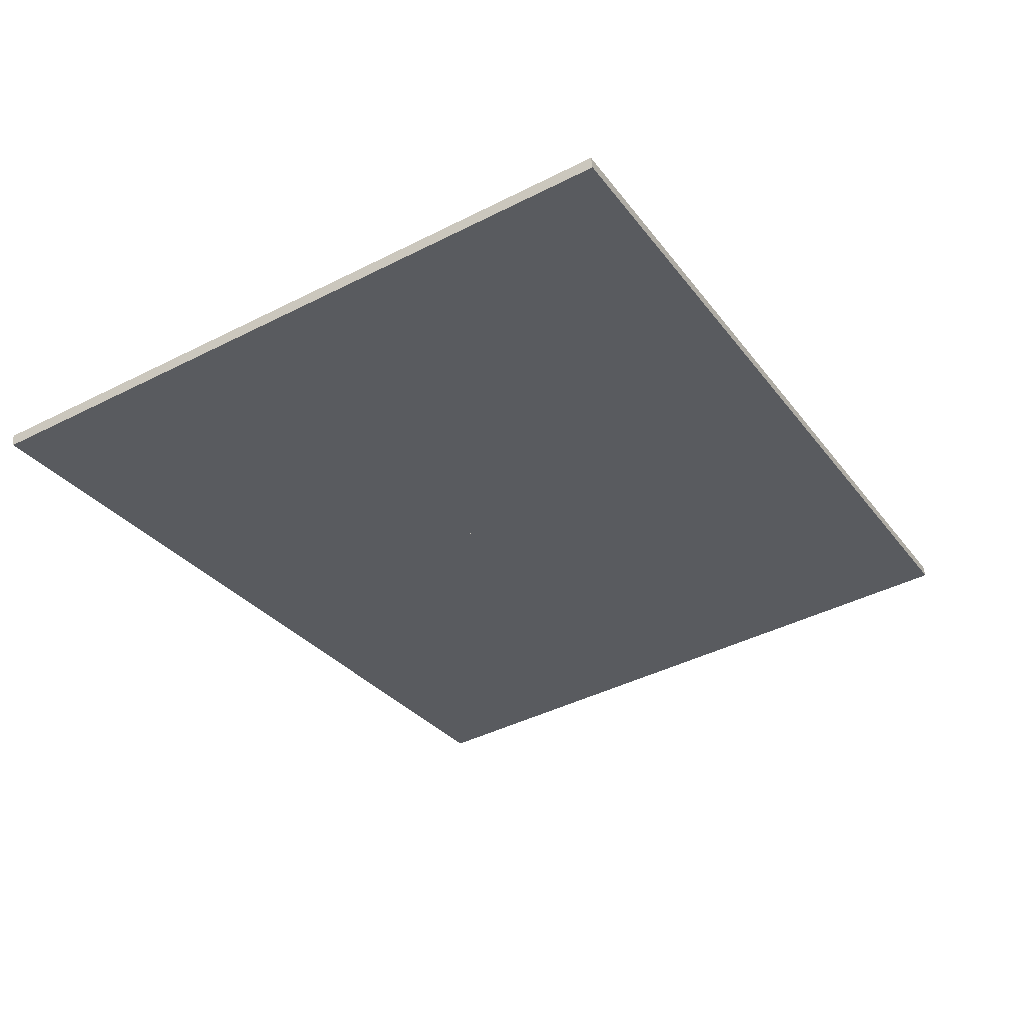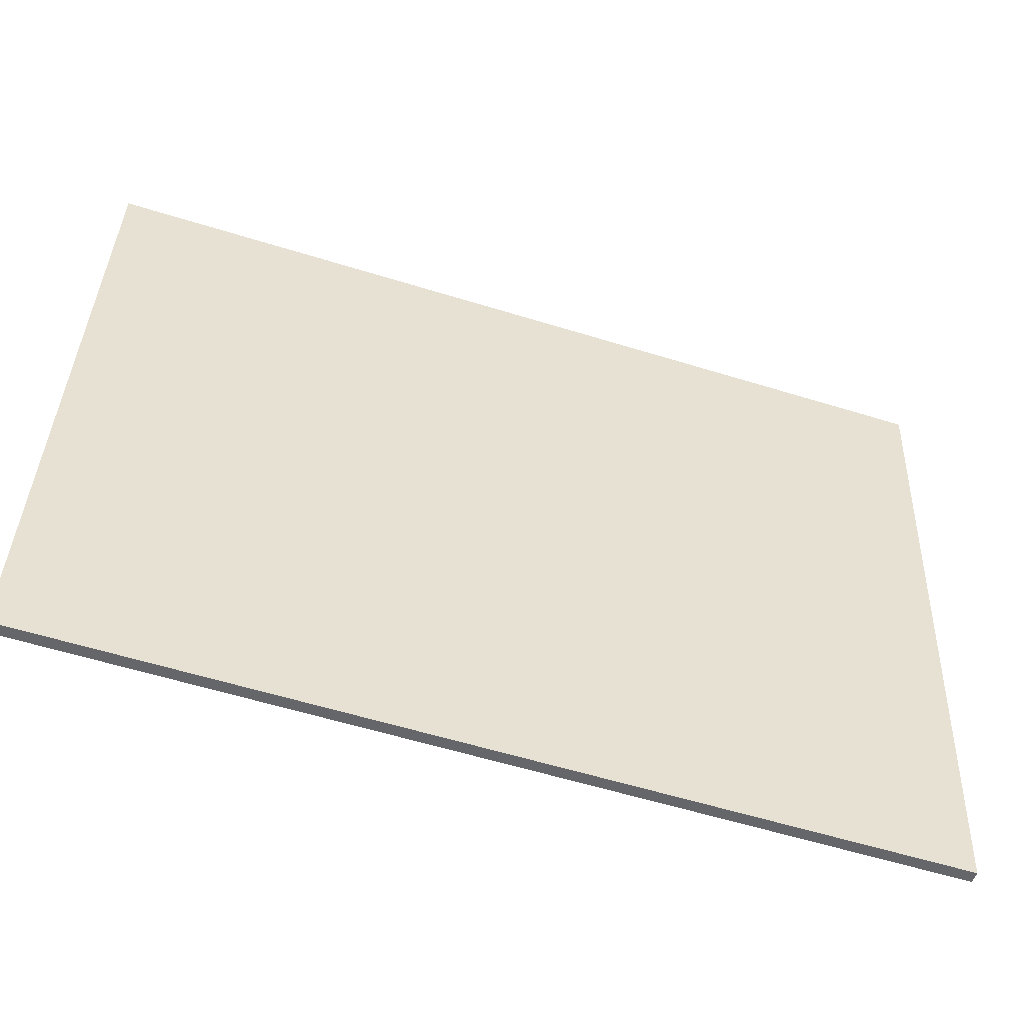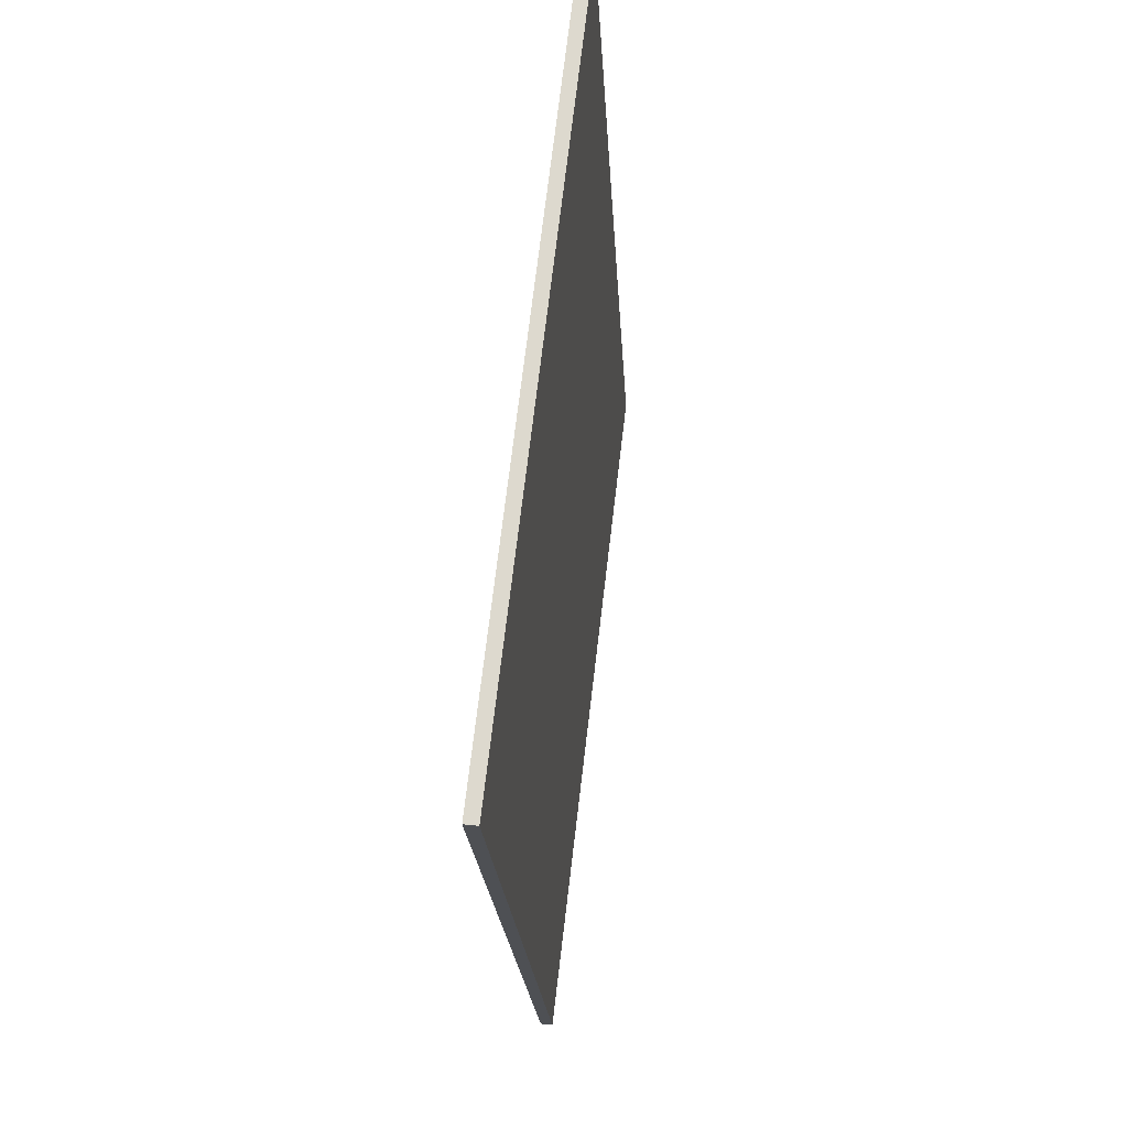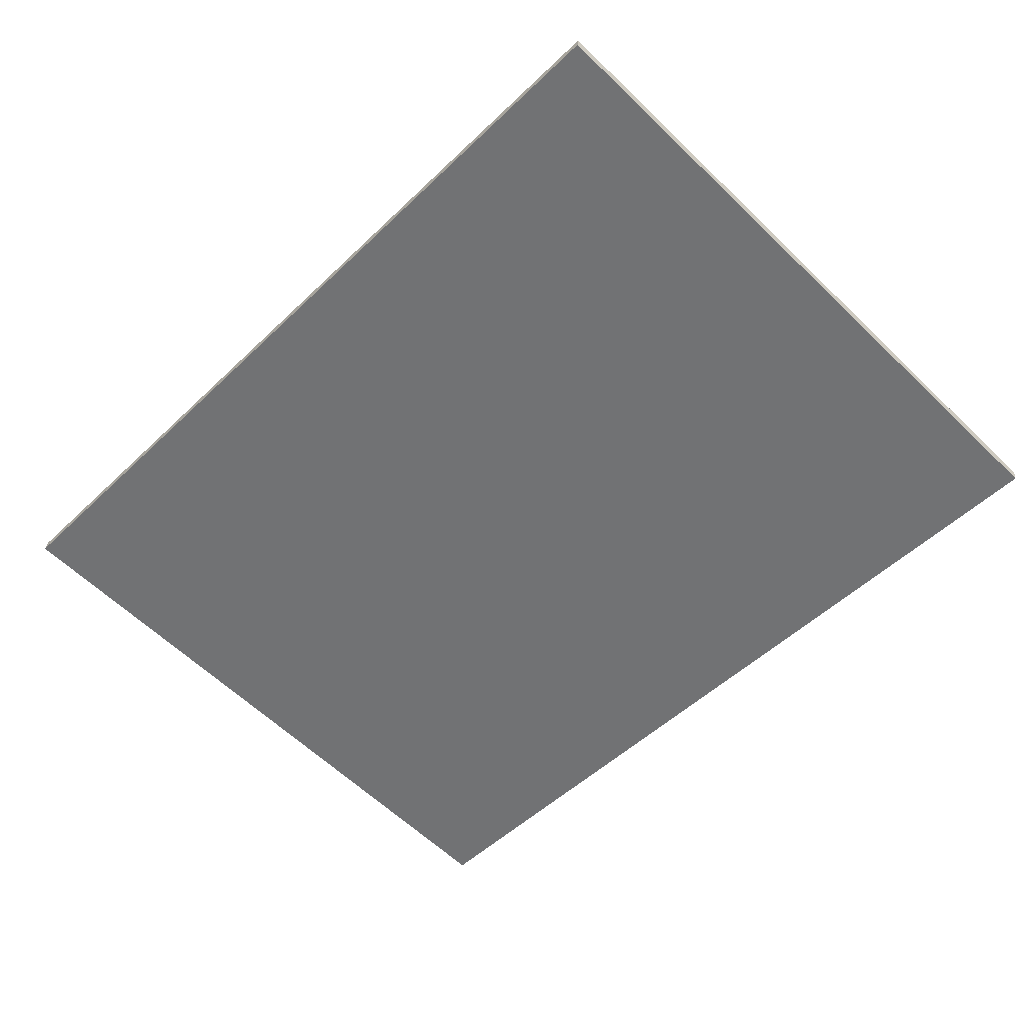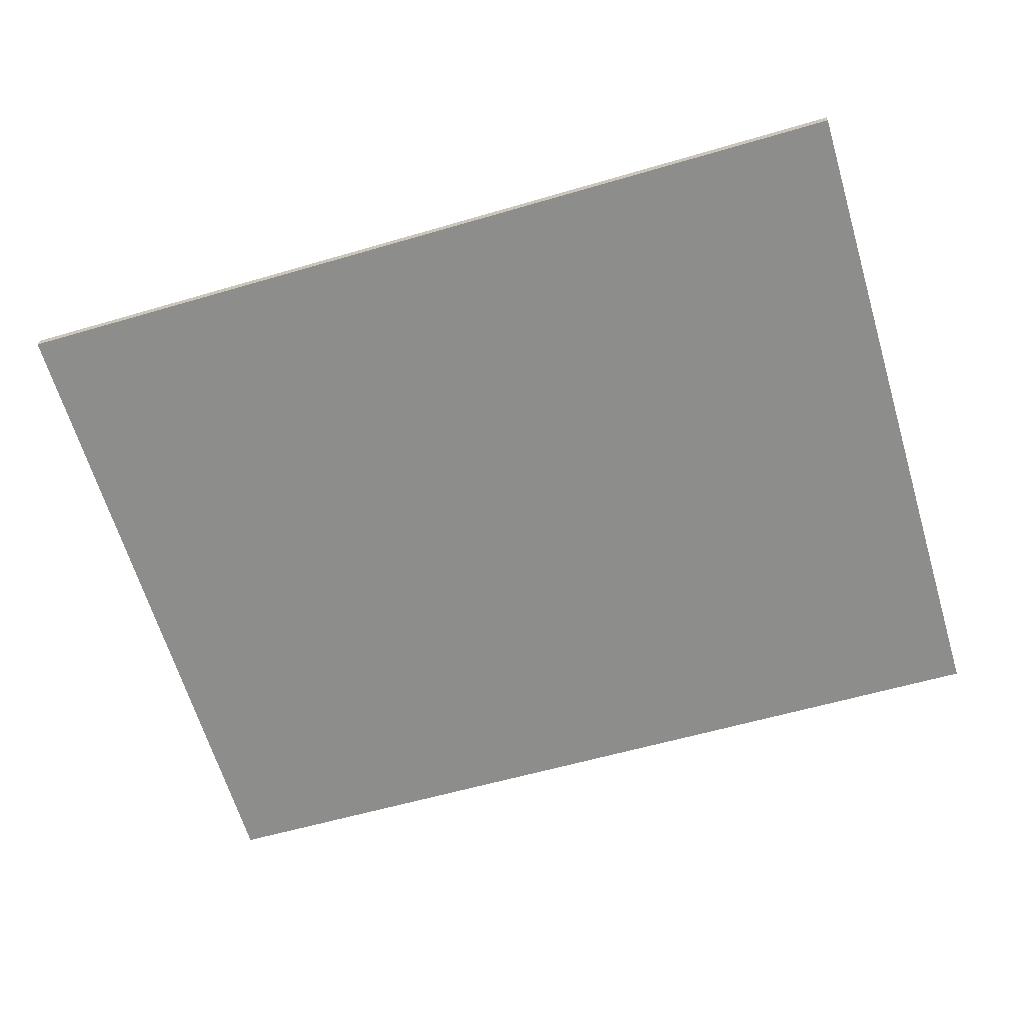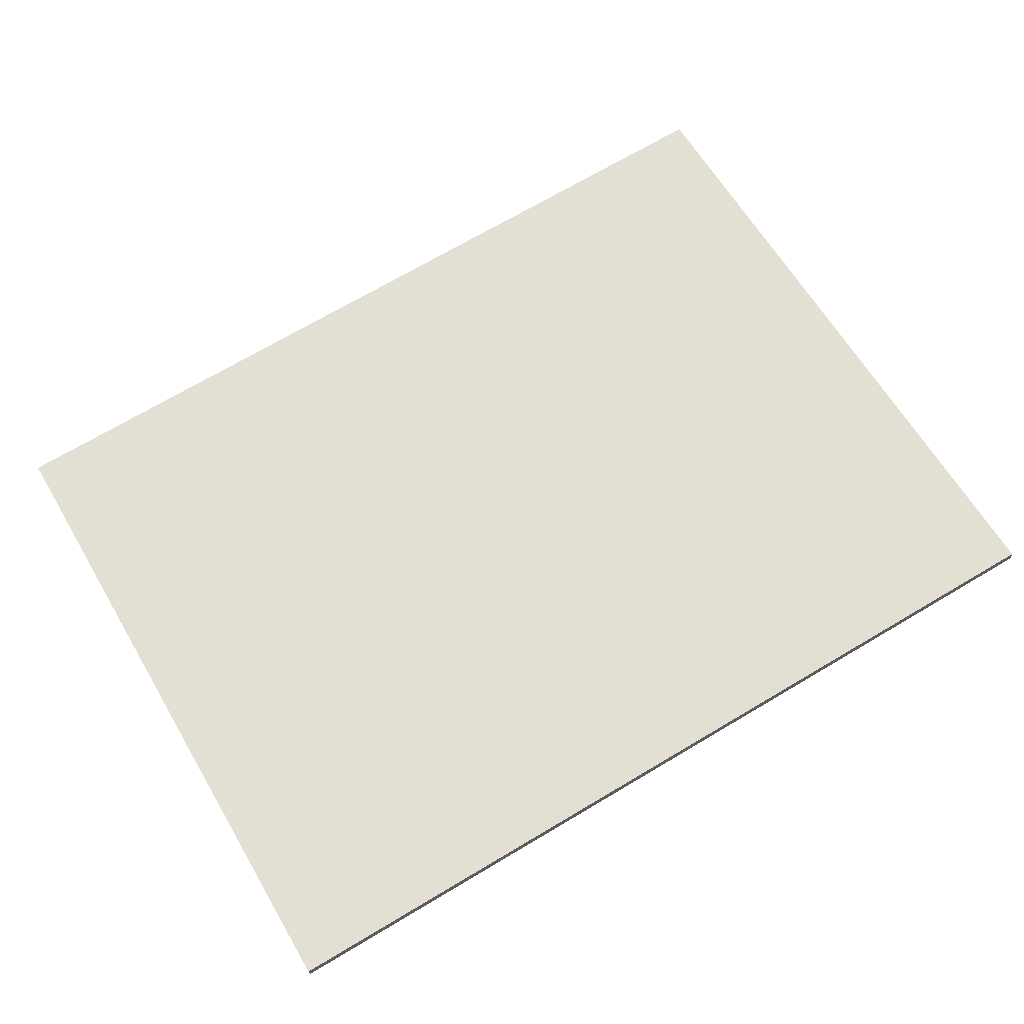
<metadata>
{"format":"obj","ext":"obj","renderer":"f3d","projection":"perspective","resolution":1024,"background":"white","views":[{"elev":-30.4,"azim":-60.0,"up":"+Y"},{"elev":-58.6,"azim":162.3,"up":"+Z"},{"elev":-19.2,"azim":92.9,"up":"+Z"},{"elev":-51.3,"azim":46.0,"up":"+Y"},{"elev":-58.2,"azim":16.9,"up":"+Y"},{"elev":70.8,"azim":-30.6,"up":"+Y"}]}
</metadata>
<code>
o CarHood
v -1.868 -0.3059 -2.875
v -1.868 0.03246 -0.01901
v 0 -0.3059 -2.875
v 0 0.03246 -0.01901
v -1.868 -0.3555 -2.869
v -1.868 -0.01719 -0.01312
v 0 -0.3555 -2.869
v 0 -0.01719 -0.01312
v 1.868 -0.3059 -2.875
v 1.868 0.03246 -0.01901
v 1.868 -0.3555 -2.869
v 1.868 -0.01719 -0.01312
f 3 1 2 4
f 7 8 6 5
f 4 2 6 8
f 2 1 5 6
f 1 3 7 5
f 3 4 8 7
f 3 4 10 9
f 7 11 12 8
f 4 8 12 10
f 10 12 11 9
f 9 11 7 3

</code>
